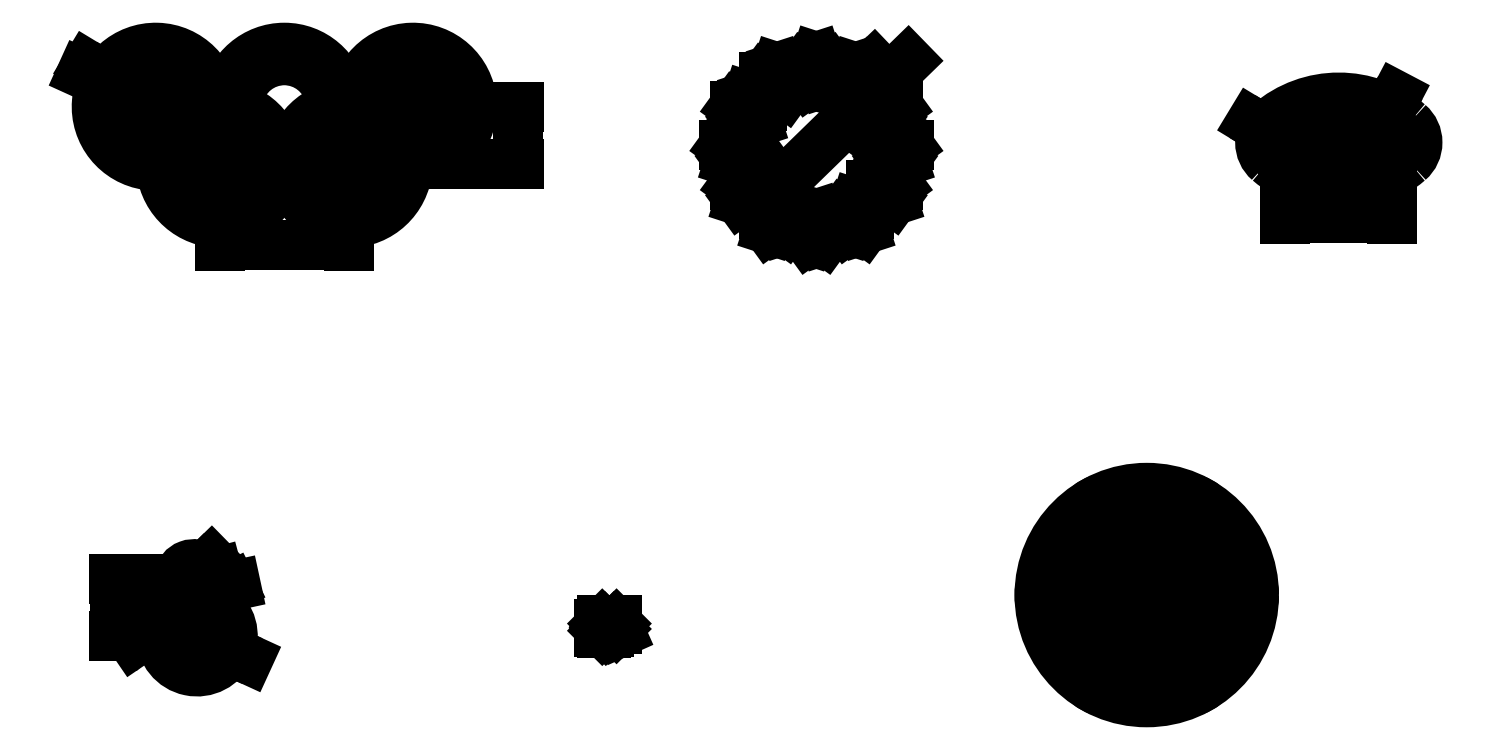
<metadata>
{"format":"dxf","ext":"dxf","renderer":"ezdxf+matplotlib","layout":"modelspace","background":"white","min_lineweight":24,"dpi":150}
</metadata>
<code>
0
SECTION
2
ENTITIES
0
ARC
8
0
10
2526
20
1548
30
0
40
82.5
50
1.497
51
349.1
0
ARC
8
0
10
2706
20
1548
30
0
40
82.5
50
287.7
51
252.3
0
ARC
8
0
10
2886
20
1548
30
0
40
82.5
50
190.9
51
178.5
0
ARC
8
0
10
2616
20
1468
30
0
40
82.5
50
181.5
51
72.35
0
ARC
8
0
10
2796
20
1468
30
0
40
82.5
50
107.7
51
3.197e-13
0
ARC
8
0
10
2526
20
1548
30
0
40
65
50
358.8
51
340.5
0
ARC
8
0
10
2796
20
1468
30
0
40
65
50
116.2
51
1.22
0
ARC
8
0
10
2706
20
1548
30
0
40
65
50
296.2
51
243.8
0
ARC
8
0
10
2616
20
1468
30
0
40
65
50
178.8
51
63.77
0
ARC
8
0
10
2796
20
1468
30
0
40
65
50
116.2
51
1.22
0
ARC
8
0
10
2886
20
1548
30
0
40
65
50
199.5
51
181.2
0
LINE
8
0
10
2431
20
1606
30
0
11
2453
21
1592
31
0
0
LINE
8
0
10
2599
20
1503
30
0
11
2601
21
1502
31
0
0
MTEXT
8
0
10
2436
20
1605
30
0
40
2.5
41
0
46
0
71
     5
72
     1
1
∅165
11
0.8549
21
-0.5188
31
0
73
     1
44
1
0
LINE
8
0
10
2597
20
1505
30
0
11
2456
21
1590
31
0
0
SOLID
8
0
10
2599
20
1504
30
0
11
2599
21
1503
31
0
12
2597
22
1505
32
0
13
2597
23
1505
33
0
0
SOLID
8
0
10
2454
20
1592
30
0
11
2453
21
1591
31
0
12
2456
22
1590
32
0
13
2456
23
1590
33
0
0
LINE
8
0
10
2616
20
1467
30
0
11
2616
21
1353
31
0
0
LINE
8
0
10
2796
20
1467
30
0
11
2796
21
1353
31
0
0
LINE
8
0
10
2619
20
1354
30
0
11
2794
21
1354
31
0
0
SOLID
8
0
10
2619
20
1355
30
0
11
2619
21
1354
31
0
12
2616
22
1354
32
0
13
2616
23
1354
33
0
0
SOLID
8
0
10
2794
20
1355
30
0
11
2794
21
1354
31
0
12
2796
22
1354
32
0
13
2796
23
1354
33
0
0
MTEXT
8
0
10
2706
20
1356
30
0
40
2.5
41
0
46
0
71
     5
72
     1
1
180
73
     1
44
1
0
LINE
8
0
10
2423
20
1595
30
0
11
2465
21
1575
31
0
0
LINE
8
0
10
2588
20
1520
30
0
11
2590
21
1519
31
0
0
MTEXT
8
0
10
2428
20
1594
30
0
40
2.5
41
0
46
0
71
     5
72
     1
1
∅130
11
0.9105
21
-0.4136
31
0
73
     1
44
1
0
LINE
8
0
10
2585
20
1521
30
0
11
2467
21
1574
31
0
0
SOLID
8
0
10
2588
20
1520
30
0
11
2587
21
1519
31
0
12
2585
22
1521
32
0
13
2585
23
1521
33
0
0
SOLID
8
0
10
2465
20
1576
30
0
11
2465
21
1575
31
0
12
2467
22
1574
32
0
13
2467
23
1574
33
0
0
LINE
8
0
10
2887
20
1548
30
0
11
3034
21
1548
31
0
0
LINE
8
0
10
2797
20
1468
30
0
11
3034
21
1468
31
0
0
LINE
8
0
10
3033
20
1545
30
0
11
3033
21
1470
31
0
0
SOLID
8
0
10
3032
20
1545
30
0
11
3033
21
1545
31
0
12
3033
22
1548
32
0
13
3033
23
1548
33
0
0
SOLID
8
0
10
3032
20
1470
30
0
11
3033
21
1470
31
0
12
3033
22
1468
32
0
13
3033
23
1468
33
0
0
MTEXT
8
0
10
3031
20
1508
30
0
40
2.5
41
0
46
0
71
     5
72
     1
1
80
11
1e-16
21
1
31
0
73
     1
44
1
0
ARC
8
0
10
2616
20
1468
30
0
40
65
50
82.05
51
160.5
0
ARC
8
0
10
2616
20
1468
30
0
40
82.5
50
84.76
51
169.1
0
ARC
8
0
10
2706
20
1548
30
0
40
82.5
50
264.8
51
275.2
0
ARC
8
0
10
2706
20
1548
30
0
40
65
50
262
51
278
0
ARC
8
0
10
2796
20
1468
30
0
40
82.5
50
10.92
51
95.24
0
ARC
8
0
10
2796
20
1468
30
0
40
65
50
19.5
51
97.95
0
ARC
8
0
10
2796
20
1468
30
0
40
65
50
19.5
51
97.95
0
CIRCLE
8
0
10
3451
20
1487
30
0
40
110
0
LINE
8
0
10
3432
20
1603
30
0
11
3462
21
1581
31
0
0
LINE
8
0
10
3462
20
1581
30
0
11
3451
21
1617
31
0
0
LINE
8
0
10
3451
20
1617
30
0
11
3439
21
1581
31
0
0
LINE
8
0
10
3439
20
1581
30
0
11
3470
21
1603
31
0
0
LINE
8
0
10
3470
20
1603
30
0
11
3432
21
1603
31
0
0
LINE
8
0
10
3506
20
1602
30
0
11
3494
21
1566
31
0
0
LINE
8
0
10
3494
20
1566
30
0
11
3525
21
1589
31
0
0
LINE
8
0
10
3525
20
1589
30
0
11
3487
21
1589
31
0
0
LINE
8
0
10
3487
20
1589
30
0
11
3517
21
1566
31
0
0
LINE
8
0
10
3517
20
1566
30
0
11
3506
21
1602
31
0
0
LINE
8
0
10
3546
20
1562
30
0
11
3558
21
1526
31
0
0
LINE
8
0
10
3558
20
1526
30
0
11
3527
21
1548
31
0
0
LINE
8
0
10
3527
20
1548
30
0
11
3565
21
1548
31
0
0
LINE
8
0
10
3565
20
1548
30
0
11
3534
21
1526
31
0
0
LINE
8
0
10
3534
20
1526
30
0
11
3546
21
1562
31
0
0
LINE
8
0
10
3561
20
1507
30
0
11
3572
21
1471
31
0
0
LINE
8
0
10
3572
20
1471
30
0
11
3542
21
1493
31
0
0
LINE
8
0
10
3542
20
1493
30
0
11
3580
21
1493
31
0
0
LINE
8
0
10
3580
20
1493
30
0
11
3549
21
1471
31
0
0
LINE
8
0
10
3549
20
1471
30
0
11
3561
21
1507
31
0
0
LINE
8
0
10
3546
20
1452
30
0
11
3534
21
1416
31
0
0
LINE
8
0
10
3534
20
1416
30
0
11
3565
21
1438
31
0
0
LINE
8
0
10
3565
20
1438
30
0
11
3527
21
1438
31
0
0
LINE
8
0
10
3527
20
1438
30
0
11
3558
21
1416
31
0
0
LINE
8
0
10
3558
20
1416
30
0
11
3546
21
1452
31
0
0
LINE
8
0
10
3506
20
1412
30
0
11
3494
21
1376
31
0
0
LINE
8
0
10
3494
20
1376
30
0
11
3525
21
1398
31
0
0
LINE
8
0
10
3525
20
1398
30
0
11
3487
21
1398
31
0
0
LINE
8
0
10
3487
20
1398
30
0
11
3517
21
1376
31
0
0
LINE
8
0
10
3517
20
1376
30
0
11
3506
21
1412
31
0
0
LINE
8
0
10
3451
20
1397
30
0
11
3439
21
1361
31
0
0
LINE
8
0
10
3439
20
1361
30
0
11
3470
21
1383
31
0
0
LINE
8
0
10
3470
20
1383
30
0
11
3432
21
1383
31
0
0
LINE
8
0
10
3432
20
1383
30
0
11
3462
21
1361
31
0
0
LINE
8
0
10
3462
20
1361
30
0
11
3451
21
1397
31
0
0
LINE
8
0
10
3396
20
1412
30
0
11
3384
21
1376
31
0
0
LINE
8
0
10
3384
20
1376
30
0
11
3415
21
1398
31
0
0
LINE
8
0
10
3415
20
1398
30
0
11
3377
21
1398
31
0
0
LINE
8
0
10
3377
20
1398
30
0
11
3407
21
1376
31
0
0
LINE
8
0
10
3407
20
1376
30
0
11
3396
21
1412
31
0
0
LINE
8
0
10
3355
20
1452
30
0
11
3344
21
1416
31
0
0
LINE
8
0
10
3344
20
1416
30
0
11
3374
21
1438
31
0
0
LINE
8
0
10
3374
20
1438
30
0
11
3336
21
1438
31
0
0
LINE
8
0
10
3336
20
1438
30
0
11
3367
21
1416
31
0
0
LINE
8
0
10
3367
20
1416
30
0
11
3355
21
1452
31
0
0
LINE
8
0
10
3341
20
1507
30
0
11
3329
21
1471
31
0
0
LINE
8
0
10
3329
20
1471
30
0
11
3360
21
1493
31
0
0
LINE
8
0
10
3360
20
1493
30
0
11
3322
21
1493
31
0
0
LINE
8
0
10
3322
20
1493
30
0
11
3352
21
1471
31
0
0
LINE
8
0
10
3352
20
1471
30
0
11
3341
21
1507
31
0
0
LINE
8
0
10
3355
20
1562
30
0
11
3344
21
1526
31
0
0
LINE
8
0
10
3344
20
1526
30
0
11
3374
21
1548
31
0
0
LINE
8
0
10
3374
20
1548
30
0
11
3336
21
1548
31
0
0
LINE
8
0
10
3336
20
1548
30
0
11
3367
21
1526
31
0
0
LINE
8
0
10
3367
20
1526
30
0
11
3355
21
1562
31
0
0
LINE
8
0
10
3396
20
1602
30
0
11
3384
21
1566
31
0
0
LINE
8
0
10
3384
20
1566
30
0
11
3415
21
1589
31
0
0
LINE
8
0
10
3415
20
1589
30
0
11
3377
21
1589
31
0
0
LINE
8
0
10
3377
20
1589
30
0
11
3407
21
1566
31
0
0
LINE
8
0
10
3407
20
1566
30
0
11
3396
21
1602
31
0
0
DIMENSION
360
42D
8
0
280
     0
2
*D8
10
3372
20
1410
30
0
11
3576
21
1609
31
0
70
   163
71
     5
42
220
73
     0
74
     0
75
     0
3
ISO-25
15
3529
25
1564
35
0
40
0
0
DIMENSION
8
0
280
     0
2
*D9
10
3506
20
1582
30
0
11
3529
21
1605
31
0
70
   164
71
     5
42
20
73
     0
74
     0
75
     0
3
ISO-25
15
3520
25
1596
35
0
40
0
0
ARC
8
0
10
4106
20
1497
30
0
40
35
50
130.7
51
229.3
0
CIRCLE
8
0
10
4106
20
1497
30
0
40
15
0
CIRCLE
8
0
10
4256
20
1497
30
0
40
15
0
ARC
8
0
10
4256
20
1497
30
0
40
35
50
310.7
51
49.29
0
CIRCLE
8
0
10
4181
20
1497
30
0
40
37.5
0
ARC
8
0
10
4181
20
1410
30
0
40
150
50
49.29
51
130.7
0
ARC
8
0
10
4181
20
1585
30
0
40
150
50
229.3
51
310.7
0
DIMENSION
360
522
8
0
280
     0
2
*D11
10
4149
20
1478
30
0
11
4229
21
1526
31
0
70
   163
71
     5
42
75
73
     0
74
     0
75
     0
3
ISO-25
15
4213
25
1517
35
0
40
0
0
DIMENSION
360
538
8
0
280
     0
2
*D12
10
4093
20
1490
30
0
11
4135
21
1514
31
0
70
   163
71
     5
42
30
73
     0
74
     0
75
     0
3
ISO-25
15
4119
25
1505
35
0
40
0
0
DIMENSION
360
564
8
0
280
     0
2
*D13
10
4106
20
1497
30
0
11
4062
21
1524
31
0
70
   164
71
     5
42
35
73
     0
74
     0
75
     0
3
ISO-25
15
4076
25
1516
35
0
40
0
0
DIMENSION
360
576
8
0
280
     0
2
*D14
10
4181
20
1410
30
0
11
4259
21
1559
31
0
70
   164
71
     5
42
150
73
     0
74
     0
75
     0
3
ISO-25
15
4251
25
1543
35
0
40
0
0
DIMENSION
360
58B
8
0
280
     0
2
*D15
10
4256
20
1392
30
0
11
4181
21
1393
31
0
70
    32
71
     5
42
150
73
     0
74
     0
75
     0
3
ISO-25
13
4106
23
1497
33
0
14
4256
24
1497
34
0
0
CIRCLE
8
0
10
2579
20
887.4
30
0
40
12.5
0
ARC
8
0
10
2579
20
887.4
30
0
40
20
50
349
51
171.1
0
ARC
8
0
10
2569
20
807.4
30
0
40
19
50
187.3
51
45.59
0
ARC
8
0
10
2633
20
876.9
30
0
40
35
50
169
51
234.8
0
ARC
8
0
10
2499
20
807.4
30
0
40
35
50
0
51
75.52
0
ARC
8
0
10
2509
20
846.1
30
0
40
5
50
74.46
51
255.5
0
ARC
8
0
10
2495
20
797.9
30
0
40
55
50
7.331
51
74.46
0
ARC
8
0
10
2584
20
807.4
30
0
40
50
50
180
51
54.81
0
ARC
8
0
10
2638
20
878.1
30
0
40
80
50
171.1
51
225.6
0
DIMENSION
360
5B7
8
0
280
     0
2
*D16
10
2579
20
887.4
30
0
11
2602
21
909.8
31
0
70
   164
71
     5
42
20
73
     0
74
     0
75
     0
3
ISO-25
15
2593
25
901.4
35
0
40
0
0
DIMENSION
360
5CB
8
0
280
     0
2
*D17
10
2567
20
884.2
30
0
11
2609
21
895.4
31
0
70
   163
71
     5
42
25
73
     0
74
     0
75
     0
3
ISO-25
15
2591
25
890.6
35
0
40
0
0
DIMENSION
360
5
8
0
280
     0
2
*D18
10
2509
20
846.1
30
0
11
2501
21
855.9
31
0
70
    36
71
     5
42
5
73
     0
74
     0
75
     0
3
ISO-25
15
2505
25
849.4
35
0
40
0
0
DIMENSION
360
5F2
8
0
280
     0
2
*D19
10
2499
20
807.4
30
0
11
2540
21
849.2
31
0
70
   164
71
     5
42
35
73
     0
74
     0
75
     0
3
ISO-25
15
2523
25
832.5
35
0
40
0
0
DIMENSION
360
604
8
0
280
     0
2
*D20
10
2495
20
797.9
30
0
11
2549
21
834.8
31
0
70
   164
71
     5
42
55
73
     0
74
     0
75
     0
3
ISO-25
15
2541
25
829
35
0
40
0
0
DIMENSION
360
61A
8
0
280
     0
2
*D21
10
2469
20
807.4
30
0
11
2468
21
847.4
31
0
70
    32
71
     5
42
80
73
     0
74
     0
75
     0
3
ISO-25
13
2579
23
887.4
33
0
14
2579
24
807.4
34
0
50
90
0
DIMENSION
360
62F
8
0
280
     0
2
*D22
10
2633
20
876.9
30
0
11
2594
21
857.5
31
0
70
   164
71
     5
42
35
73
     0
74
     0
75
     0
3
ISO-25
15
2601
25
861.4
35
0
40
0
0
DIMENSION
360
641
8
0
280
     0
2
*D23
10
2638
20
878.1
30
0
11
2549
21
858.8
31
0
70
   164
71
     5
42
80
73
     0
74
     0
75
     0
3
ISO-25
15
2560
25
861.2
35
0
40
0
0
DIMENSION
360
653
8
0
280
     0
2
*D24
10
2569
20
807.4
30
0
11
2600
21
826.5
31
0
70
   164
71
     5
42
19
73
     0
74
     0
75
     0
3
ISO-25
15
2585
25
817.4
35
0
40
0
0
DIMENSION
360
665
8
0
280
     0
2
*D25
10
2584
20
807.4
30
0
11
2652
21
776.1
31
0
70
   164
71
     5
42
50
73
     0
74
     0
75
     0
3
ISO-25
15
2629
25
786.5
35
0
40
0
0
DIMENSION
8
0
280
     0
2
*D26
10
2574
20
870.4
30
0
11
2541
21
872.3
31
0
70
    32
71
     5
42
65
73
     0
74
     0
75
     0
3
ISO-25
13
2509
23
846.1
33
0
14
2574
24
846.1
34
0
0
DIMENSION
8
0
280
     0
2
*D27
10
2584
20
797
30
0
11
2576
21
798.9
31
0
70
    32
71
     5
42
15
73
     0
74
     0
75
     0
3
ISO-25
13
2569
23
807.4
33
0
14
2584
24
807.4
34
0
0
DIMENSION
8
0
280
     0
2
*D28
10
2584
20
870.4
30
0
11
2579
21
872.3
31
0
70
    32
71
     5
42
10
73
     0
74
     0
75
     0
3
ISO-25
13
2574
23
870.4
33
0
14
2584
24
870.4
34
0
0
LINE
8
0
10
3151
20
814.3
30
0
11
3153
21
816.8
31
0
0
LINE
8
0
10
3153
20
816.8
30
0
11
3156
21
814.3
31
0
0
LINE
8
0
10
3153
20
816.8
30
0
11
3153
21
819.3
31
0
0
LWPOLYLINE
8
0
90
        5
70
     0
43
0
10
3171
20
816.8
10
3171
20
824.3
10
3151
20
824.3
10
3151
20
814.3
10
3156
20
814.3
0
LINE
8
0
10
3156
20
816.8
30
0
11
3153
21
819.3
31
0
0
LINE
8
0
10
3156
20
816.8
30
0
11
3171
21
816.8
31
0
0
LWPOLYLINE
8
0
90
        4
70
     0
43
0
10
3156
20
816.8
10
3156
20
814.3
10
3151
20
814.3
10
3151
20
819.3
0
LINE
8
0
10
3171
20
824.3
30
0
11
3171
21
816.8
31
0
0
LINE
8
0
10
3167
20
820.5
30
0
11
3155
21
820.5
31
0
0
LINE
8
0
10
3171
20
816.8
30
0
11
3167
21
820.5
31
0
0
LINE
8
0
10
3167
20
820.5
30
0
11
3171
21
824.3
31
0
0
LINE
8
0
10
3151
20
824.3
30
0
11
3155
21
820.5
31
0
0
LINE
8
0
10
3153
20
819.3
30
0
11
3155
21
820.5
31
0
0
LINE
8
0
10
3171
20
824.3
30
0
11
3171
21
824.3
31
0
0
DIMENSION
360
7B9
8
0
280
     0
2
*D29
10
3147
20
814.3
30
0
11
3145
21
819.3
31
0
70
    32
71
     5
42
10
73
     0
74
     0
75
     0
3
ISO-25
13
3151
23
824.3
33
0
14
3151
24
814.3
34
0
50
90
0
DIMENSION
360
7D1
8
0
280
     0
2
*D30
10
3171
20
828.3
30
0
11
3161
21
830.2
31
0
70
    32
71
     5
42
20
73
     0
74
     0
75
     0
3
ISO-25
13
3151
23
824.3
33
0
14
3171
24
824.3
34
0
0
DIMENSION
360
7EB
8
0
280
     0
2
*D31
10
3156
20
812
30
0
11
3153
21
813.9
31
0
70
    32
71
     5
42
5
73
     0
74
     0
75
     0
3
ISO-25
13
3151
23
814.3
33
0
14
3156
24
814.3
34
0
0
DIMENSION
360
809
8
0
280
     0
2
*D32
10
3167
20
820.5
30
0
11
3177
21
815.9
31
0
70
    34
71
     5
42
0.7854
73
     0
74
     0
75
     0
3
ISO-25
13
3156
23
816.8
33
0
14
3171
24
816.8
34
0
15
3171
25
816.8
35
0
16
3168
26
817.6
36
0
0
CIRCLE
8
0
10
3913
20
864.2
30
0
40
150
0
LWPOLYLINE
8
0
90
        6
70
     1
43
0
10
3888
20
907.5
10
3863
20
864.2
10
3888
20
820.9
10
3938
20
820.9
10
3963
20
864.2
10
3938
20
907.5
0
LWPOLYLINE
8
0
90
        6
70
     1
43
0
10
3863
20
950.8
10
3813
20
864.2
10
3863
20
777.6
10
3963
20
777.6
10
4013
20
864.2
10
3963
20
950.8
0
ARC
8
0
10
3863
20
950.8
30
0
40
25
50
0
51
240
0
LINE
8
0
10
3850
20
929.2
30
0
11
3888
21
907.5
31
0
0
LINE
8
0
10
3888
20
907.5
30
0
11
3888
21
950.8
31
0
0
LINE
8
0
10
3838
20
907.5
30
0
11
3875
21
885.9
31
0
0
LINE
8
0
10
3913
20
950.8
30
0
11
3913
21
907.5
31
0
0
ARC
8
0
10
3863
20
950.8
30
0
40
50
50
360
51
240
0
ARC
8
0
10
3888
20
907.5
30
0
40
25
50
240
51
0
0
ARC
8
0
10
3963
20
950.8
30
0
40
50
50
300
51
180
0
ARC
8
0
10
3963
20
950.8
30
0
40
25
50
300
51
180
0
LINE
8
0
10
3975
20
929.2
30
0
11
3938
21
907.5
31
0
0
LINE
8
0
10
3938
20
907.5
30
0
11
3938
21
950.8
31
0
0
LINE
8
0
10
3988
20
907.5
30
0
11
3950
21
885.9
31
0
0
LINE
8
0
10
3913
20
950.8
30
0
11
3913
21
907.5
31
0
0
ARC
8
0
10
3938
20
907.5
30
0
40
25
50
180
51
300
0
ARC
8
0
10
3863
20
777.6
30
0
40
50
50
120
51
0
0
ARC
8
0
10
3863
20
777.6
30
0
40
25
50
120
51
0
0
LINE
8
0
10
3850
20
799.3
30
0
11
3888
21
820.9
31
0
0
LINE
8
0
10
3888
20
820.9
30
0
11
3888
21
777.6
31
0
0
LINE
8
0
10
3838
20
820.9
30
0
11
3875
21
842.6
31
0
0
ARC
8
0
10
3888
20
820.9
30
0
40
25
50
0
51
120
0
LINE
8
0
10
3913
20
777.6
30
0
11
3913
21
820.9
31
0
0
ARC
8
0
10
3963
20
777.6
30
0
40
50
50
180
51
60
0
ARC
8
0
10
3963
20
777.6
30
0
40
25
50
180
51
60
0
LINE
8
0
10
3975
20
799.3
30
0
11
3938
21
820.9
31
0
0
LINE
8
0
10
3938
20
820.9
30
0
11
3938
21
777.6
31
0
0
LINE
8
0
10
3988
20
820.9
30
0
11
3950
21
842.6
31
0
0
LINE
8
0
10
3913
20
777.6
30
0
11
3913
21
820.9
31
0
0
ARC
8
0
10
3938
20
820.9
30
0
40
25
50
60
51
180
0
ARC
8
0
10
3813
20
864.2
30
0
40
50
50
60
51
300
0
ARC
8
0
10
3813
20
864.2
30
0
40
25
50
60
51
300
0
LINE
8
0
10
3825
20
885.9
30
0
11
3863
21
864.2
31
0
0
LINE
8
0
10
3863
20
864.2
30
0
11
3825
21
842.6
31
0
0
LINE
8
0
10
3838
20
907.5
30
0
11
3875
21
885.9
31
0
0
LINE
8
0
10
3838
20
820.9
30
0
11
3875
21
842.6
31
0
0
ARC
8
0
10
3863
20
864.2
30
0
40
25
50
300
51
60
0
ARC
8
0
10
4013
20
864.2
30
0
40
50
50
240
51
120
0
ARC
8
0
10
4013
20
864.2
30
0
40
25
50
240
51
120
0
LINE
8
0
10
4000
20
885.9
30
0
11
3963
21
864.2
31
0
0
LINE
8
0
10
3963
20
864.2
30
0
11
4000
21
842.6
31
0
0
LINE
8
0
10
3988
20
907.5
30
0
11
3950
21
885.9
31
0
0
LINE
8
0
10
3988
20
820.9
30
0
11
3950
21
842.6
31
0
0
ARC
8
0
10
3963
20
864.2
30
0
40
25
50
120
51
240
0
VIEWPORT
360
4A7
8
0
348
F5
10
11.37
20
145.1
30
0
40
819.7
41
355.5
68
     1
69
     1
12
11.37
22
145.1
13
0
23
0
14
10
24
10
15
10
25
10
16
0
26
0
36
1
17
0
27
0
37
0
42
50
43
0
44
0
45
355.5
50
0
51
0
72
  1000
90
   819232
1

281
     0
71
     1
74
     0
110
0
120
0
130
0
111
1
121
0
131
0
112
0
122
1
132
0
79
     0
146
0
170
     0
61
     5
292
     1
282
     1
141
0
142
0
63
   250
421
  3355443
0
VIEWPORT
360
4AB
8
0
348
F5
10
128.5
20
97.5
30
0
40
205.6
41
156
68
     2
69
     2
12
3002
22
1486
13
0
23
0
14
10
24
10
15
10
25
10
16
0
26
0
36
1
17
0
27
0
37
0
42
50
43
0
44
0
45
885.4
50
0
51
0
72
  1000
90
   819808
1

281
     0
71
     1
74
     0
110
2266
120
1230
130
0
111
1
121
0
131
0
112
0
122
1
132
0
79
     0
146
0
170
     0
61
     5
292
     1
282
     1
141
0
142
0
63
   250
421
  3355443
0
ENDSEC
0
EOF

</code>
